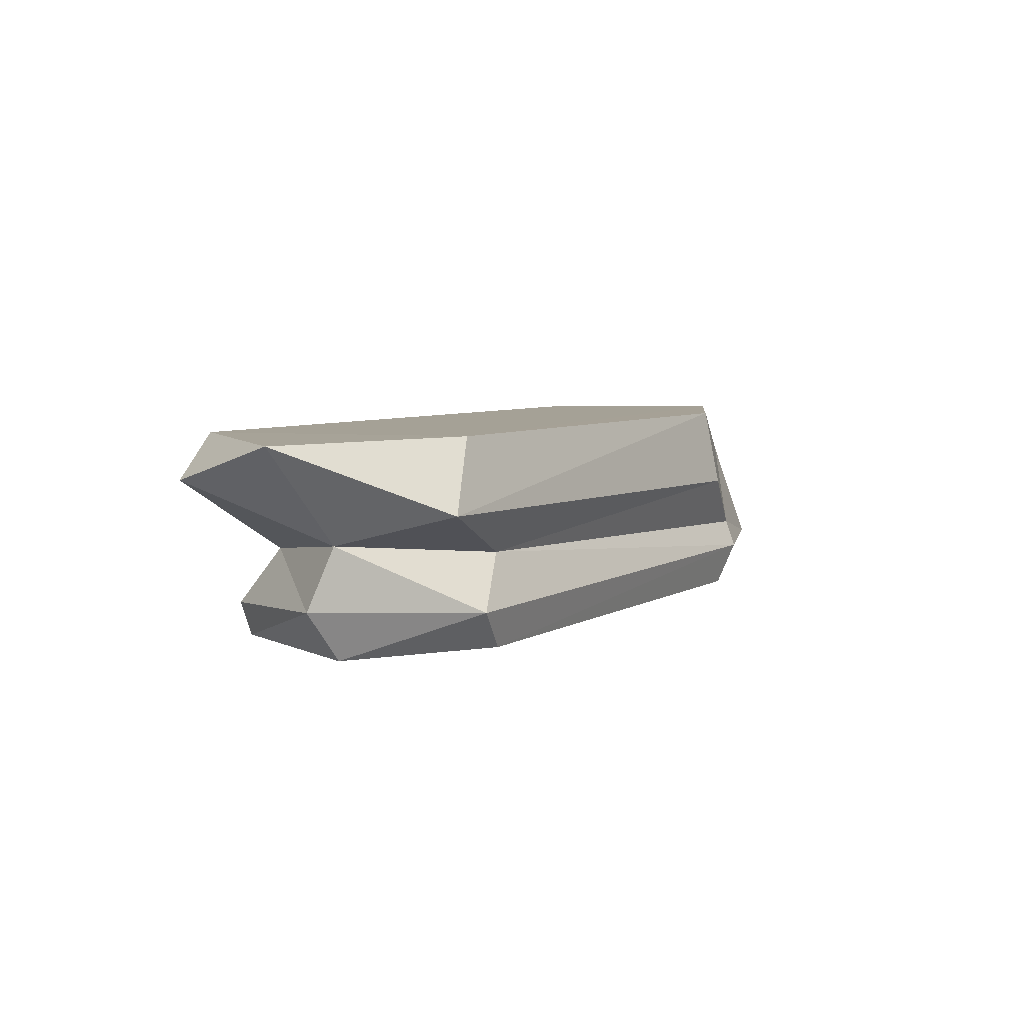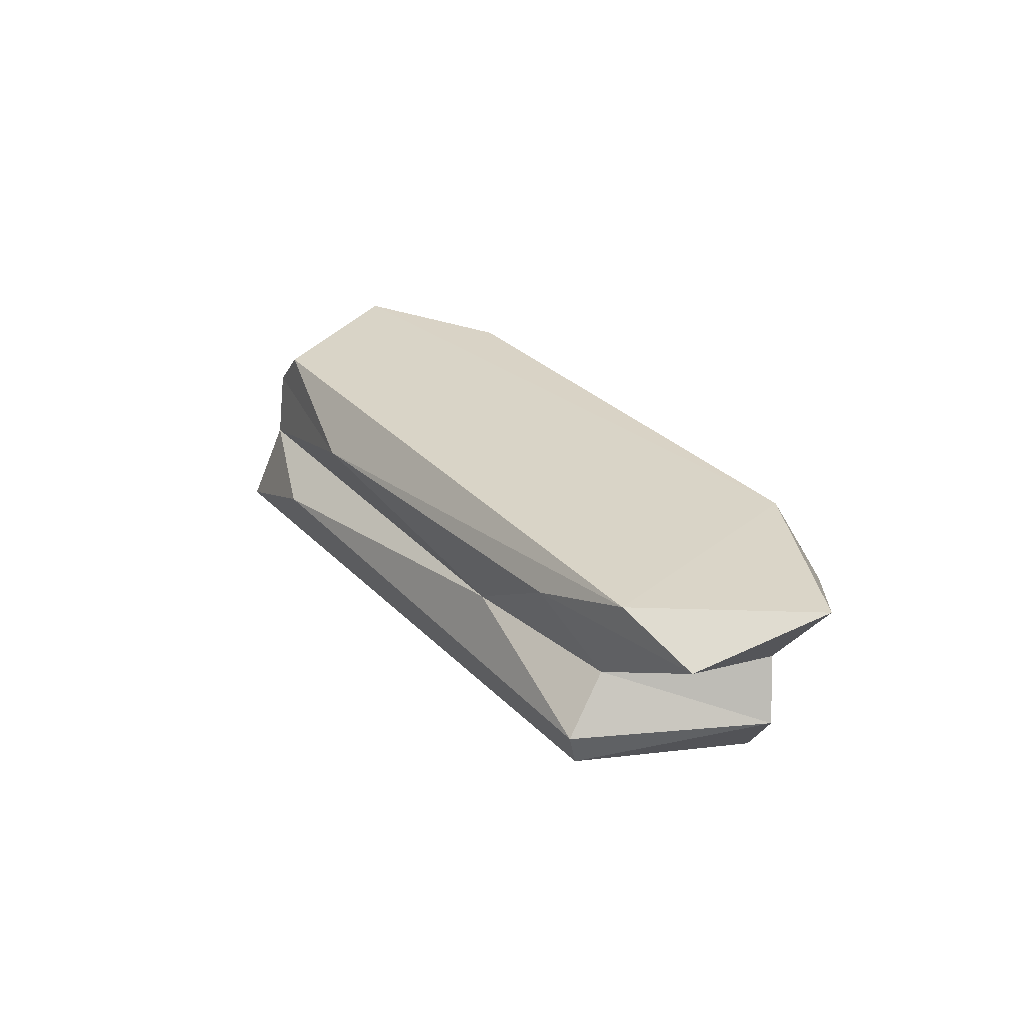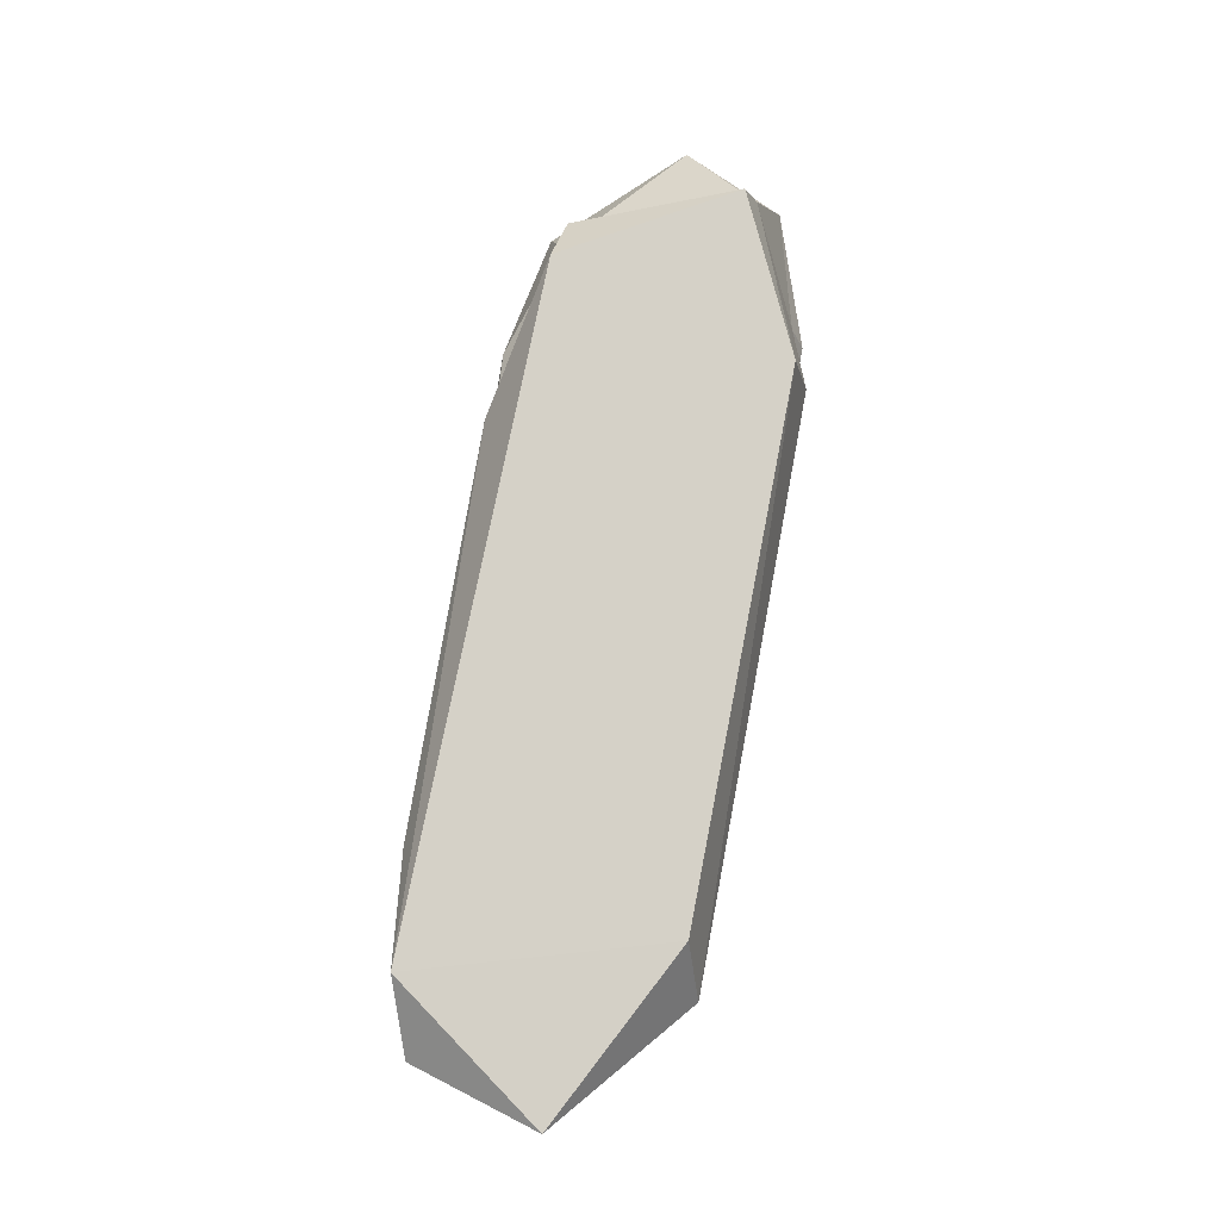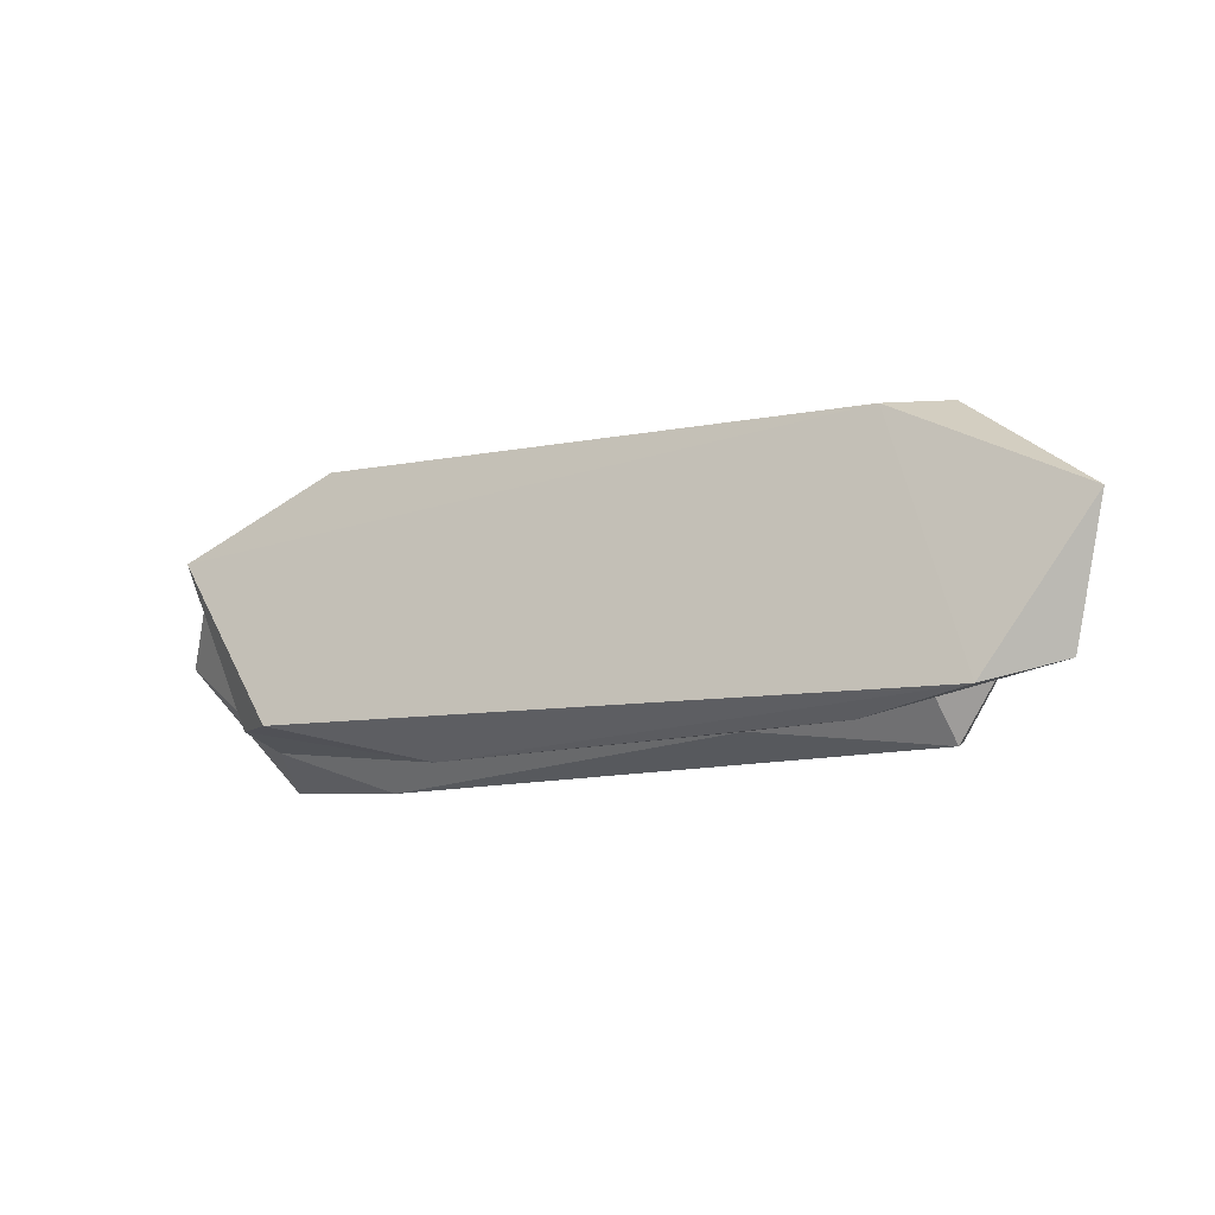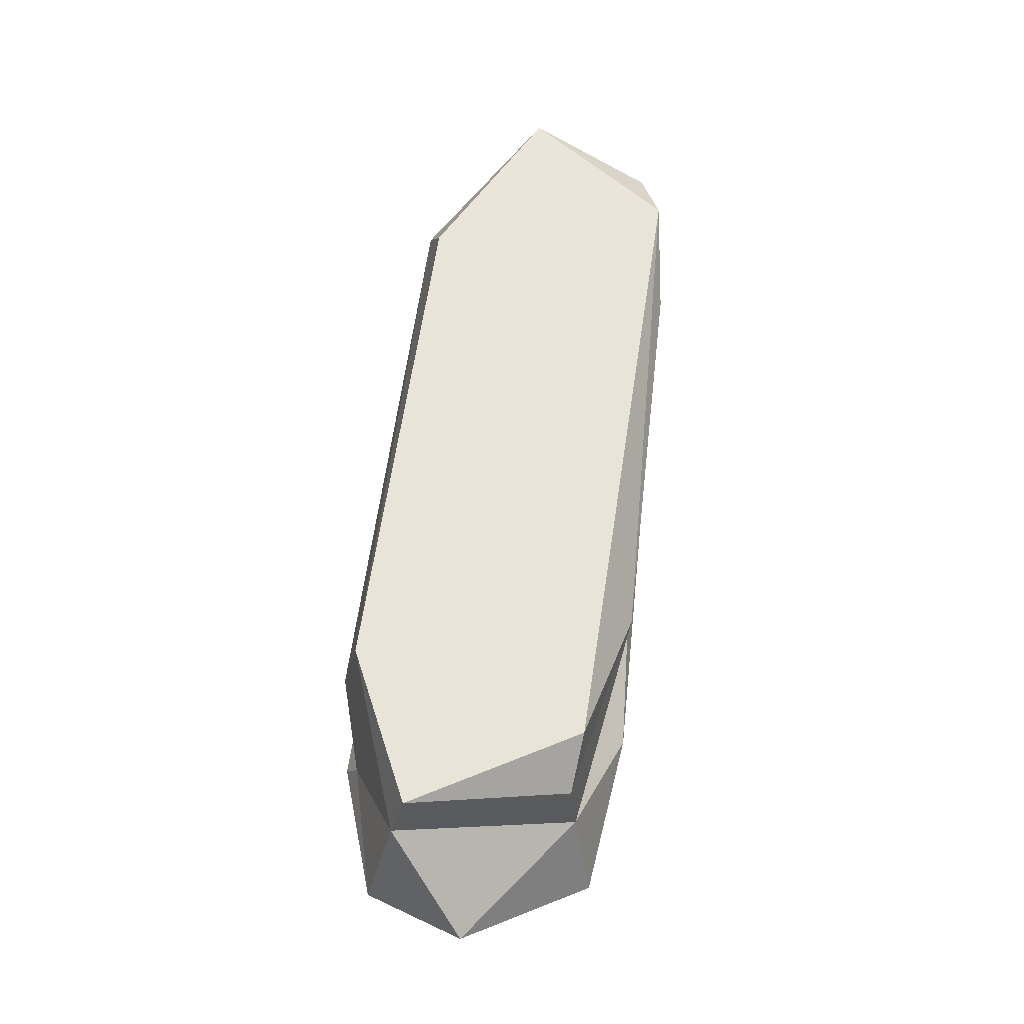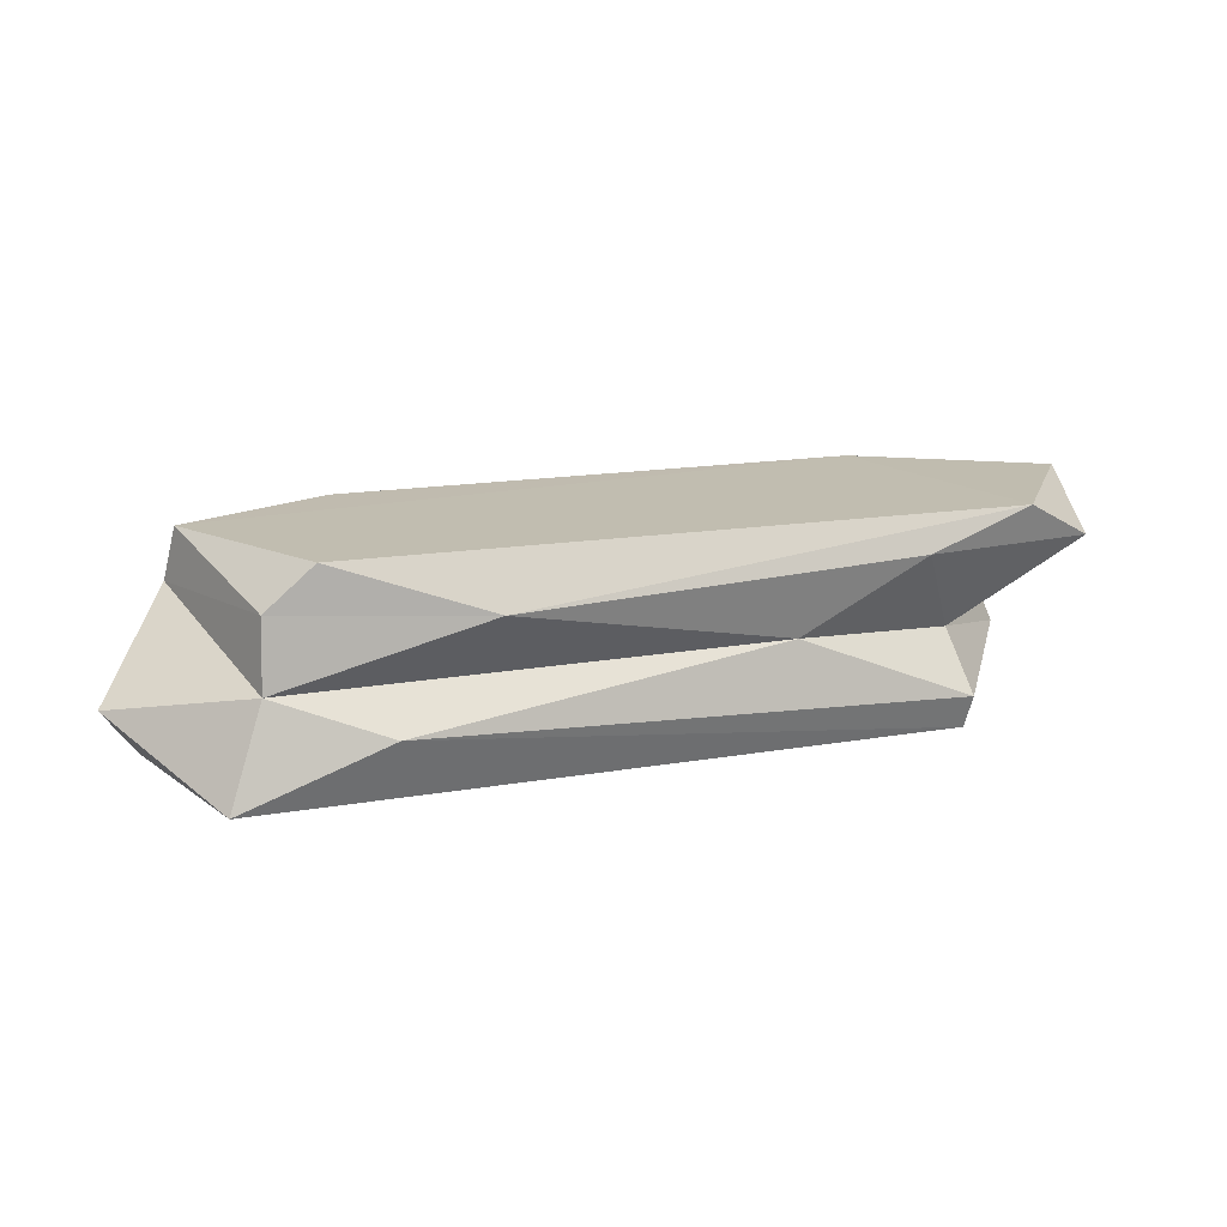
<metadata>
{"format":"obj","ext":"obj","renderer":"f3d","projection":"perspective","resolution":1024,"background":"white","views":[{"elev":6.0,"azim":-60.3,"up":"+Y"},{"elev":28.5,"azim":-124.6,"up":"+Y"},{"elev":79.6,"azim":-80.3,"up":"+Y"},{"elev":-15.6,"azim":-156.6,"up":"+Z"},{"elev":60.1,"azim":96.7,"up":"+Y"},{"elev":16.7,"azim":160.2,"up":"+Y"}]}
</metadata>
<code>
g Rock_Flat_l_03_Collider
v 2.243 0.2573 0.6086
v 2.244 -1.5e-05 0.3794
v 2.461 0.3609 0.05093
v -1.824 0.1823 -0.7106
v -1.801 3.8e-05 -0.6555
v -2.419 0.2752 0.1796
v -1.457 -2.1e-05 0.7294
v -2.207 -0 0.2231
v -1.665 0.2179 0.7815
v -2.298 0.6052 0.264
v -1.772 0.494 -0.4717
v -0.8664 0.5682 -0.6317
v 1.185 0.3238 -0.7427
v 1.974 0.000697 -0.6282
v 1.518 0.2396 0.8491
v 1.408 -0 0.7821
v 1.776 0.5273 -0.5145
v 0.6641 0.867 -0.7167
v 1.561 0.3908 0.7723
v 2.06 0.8532 0.47
v 1.149 0.7034 0.8829
v -1.367 0.4997 0.6675
v -2.035 0.7613 0.8328
v -1.543 0.9568 -0.7122
v 1.155 1.143 0.7874
v -2.55 0.9243 -0.5141
v -2.758 1.133 0.1948
v -2.144 1.146 -0.6413
v 1.756 0.9114 -0.4765
v 2.004 1.146 0.3961
v 1.494 1.146 -0.5144
v -1.76 1.145 0.7238
f 1 2 3
f 4 5 6
f 2 7 8
f 6 9 10
f 11 4 6
f 12 13 4
f 13 5 4
f 14 2 5
f 7 15 9
f 15 2 1
f 7 2 16
f 3 14 17
f 2 8 5
f 9 8 7
f 3 2 14
f 12 18 17
f 19 20 21
f 17 20 3
f 22 21 23
f 11 24 12
f 25 23 21
f 10 26 11
f 21 20 25
f 10 23 27
f 28 18 24
f 26 27 28
f 29 30 20
f 18 31 29
f 25 32 23
f 30 32 25
f 32 28 27
f 22 15 19
f 17 14 13
f 1 19 15
f 11 12 4
f 13 14 5
f 7 16 15
f 15 16 2
f 12 17 13
f 9 6 8
f 6 5 8
f 12 24 18
f 6 10 11
f 19 1 20
f 17 18 29
f 17 29 20
f 9 22 10
f 11 26 24
f 22 19 21
f 10 22 23
f 1 3 20
f 26 10 27
f 28 31 18
f 23 32 27
f 25 20 30
f 29 31 30
f 30 28 32
f 28 30 31
f 24 26 28
f 22 9 15

</code>
